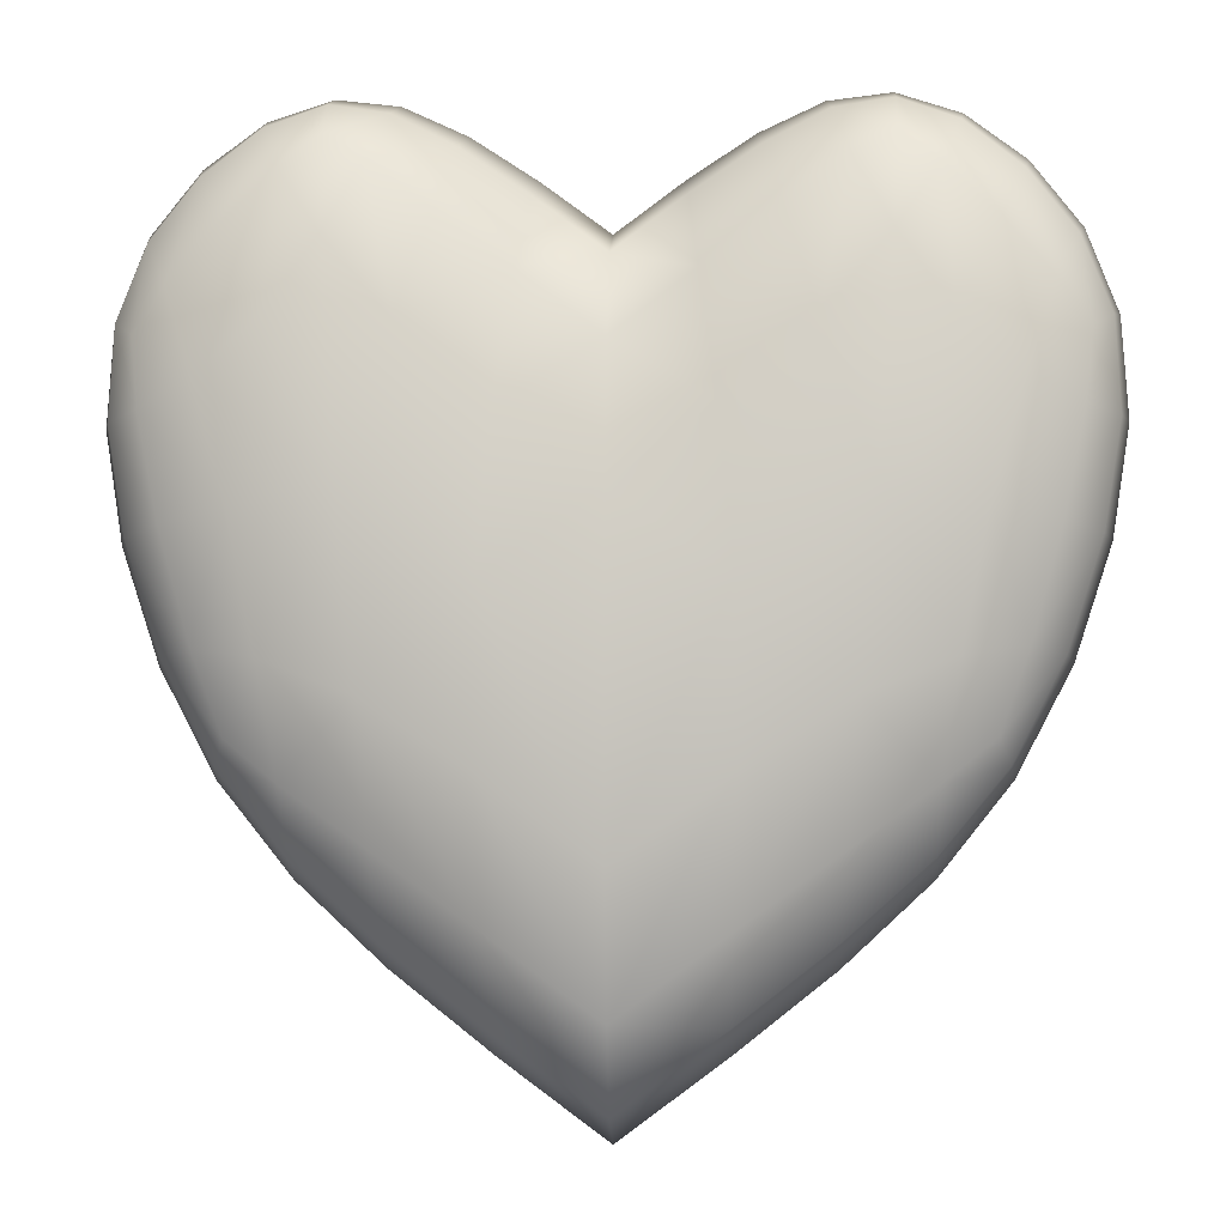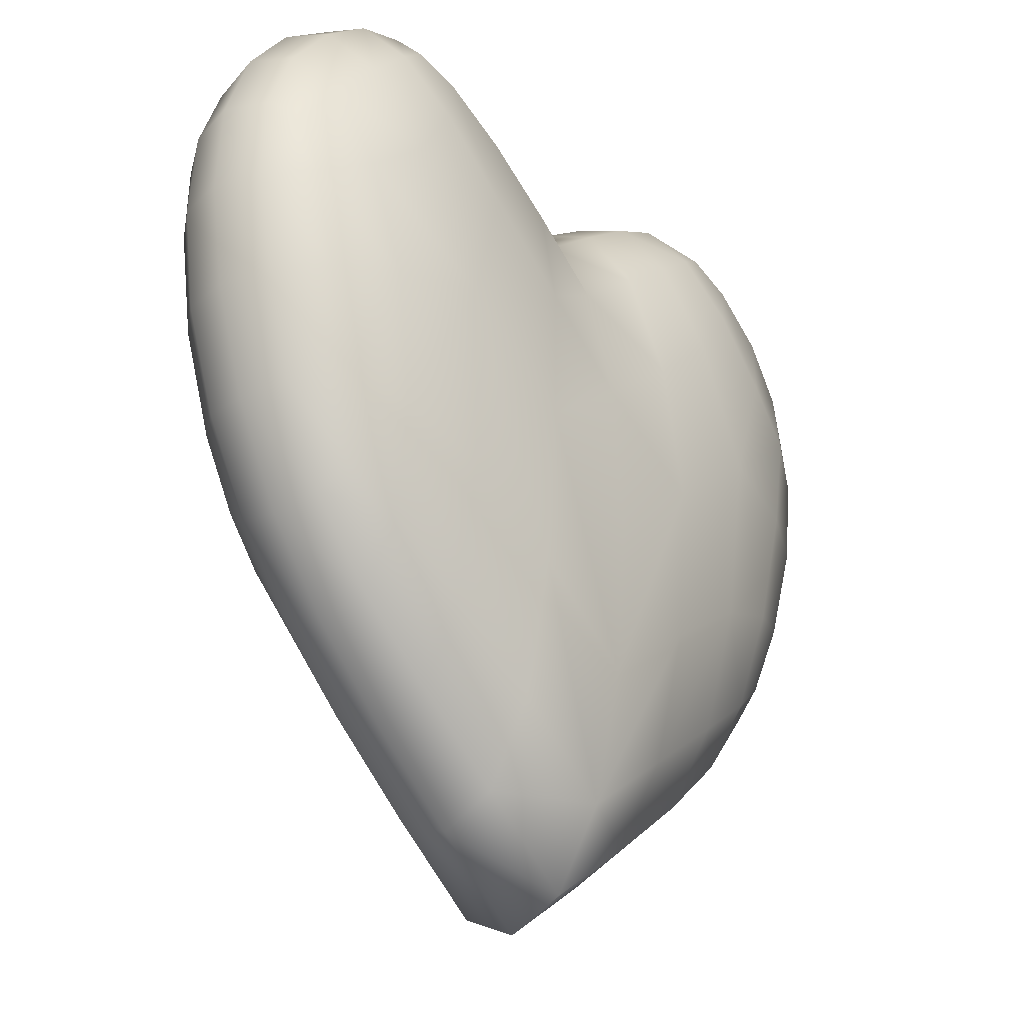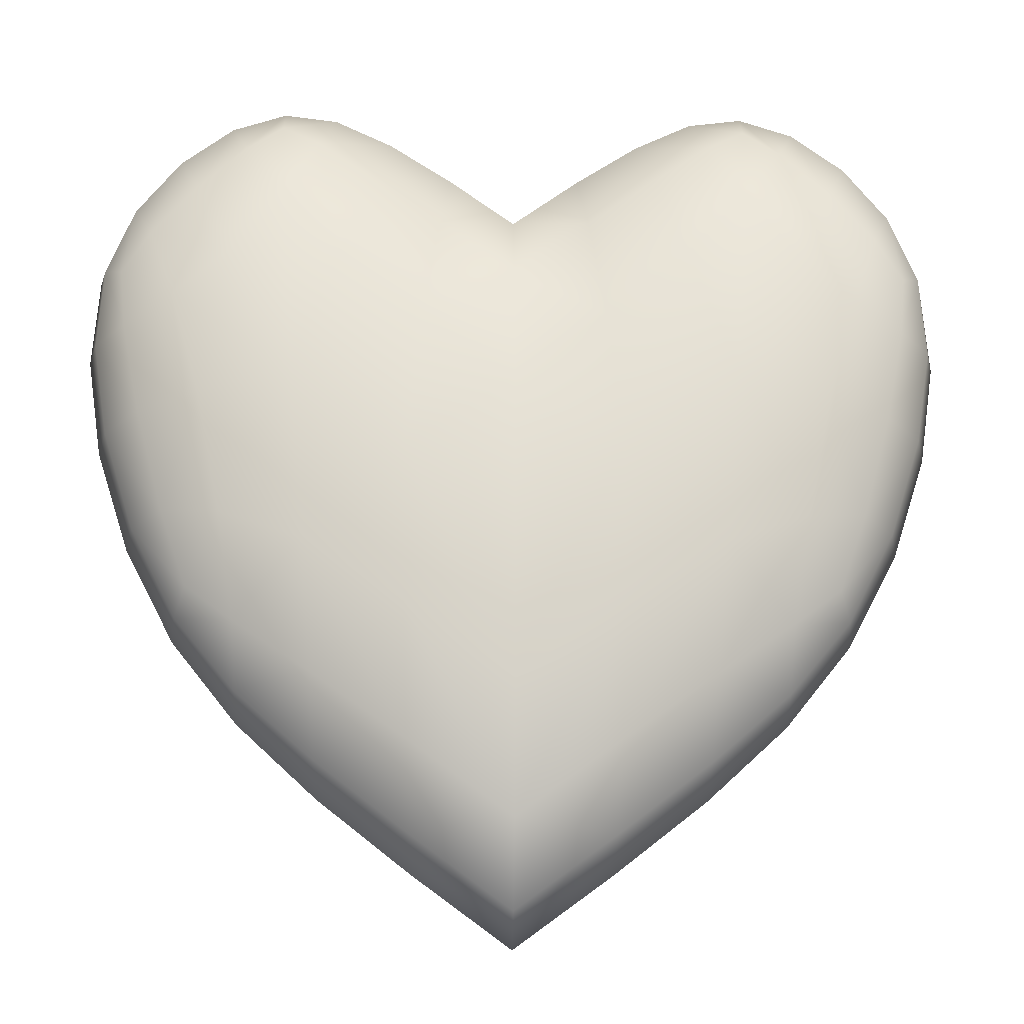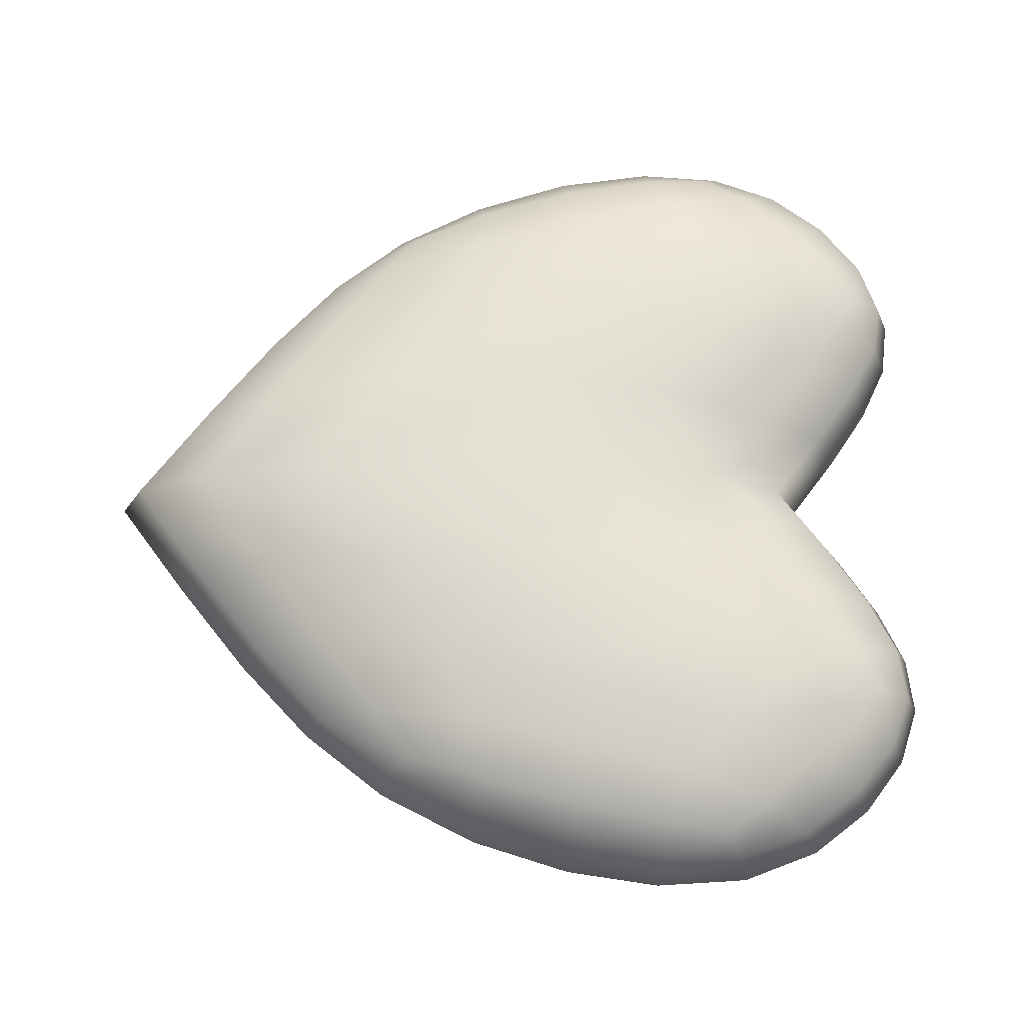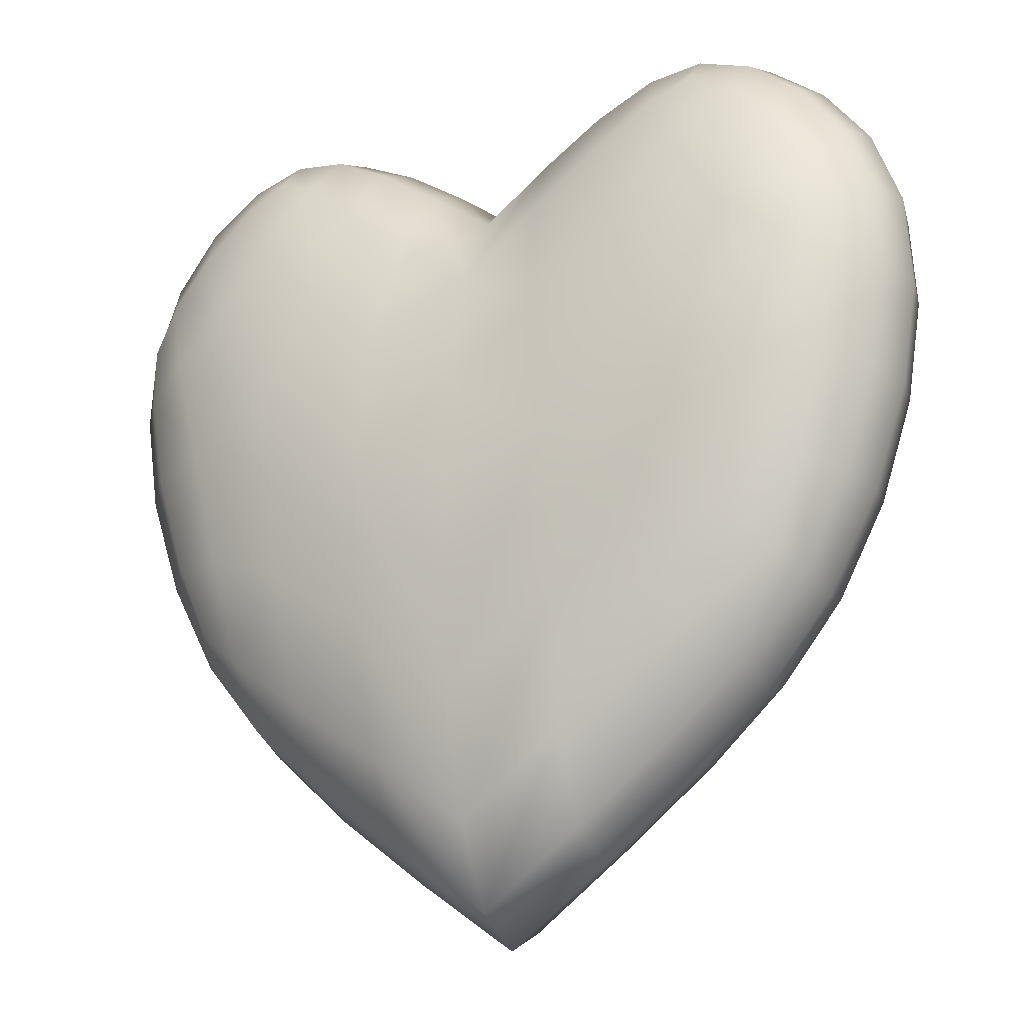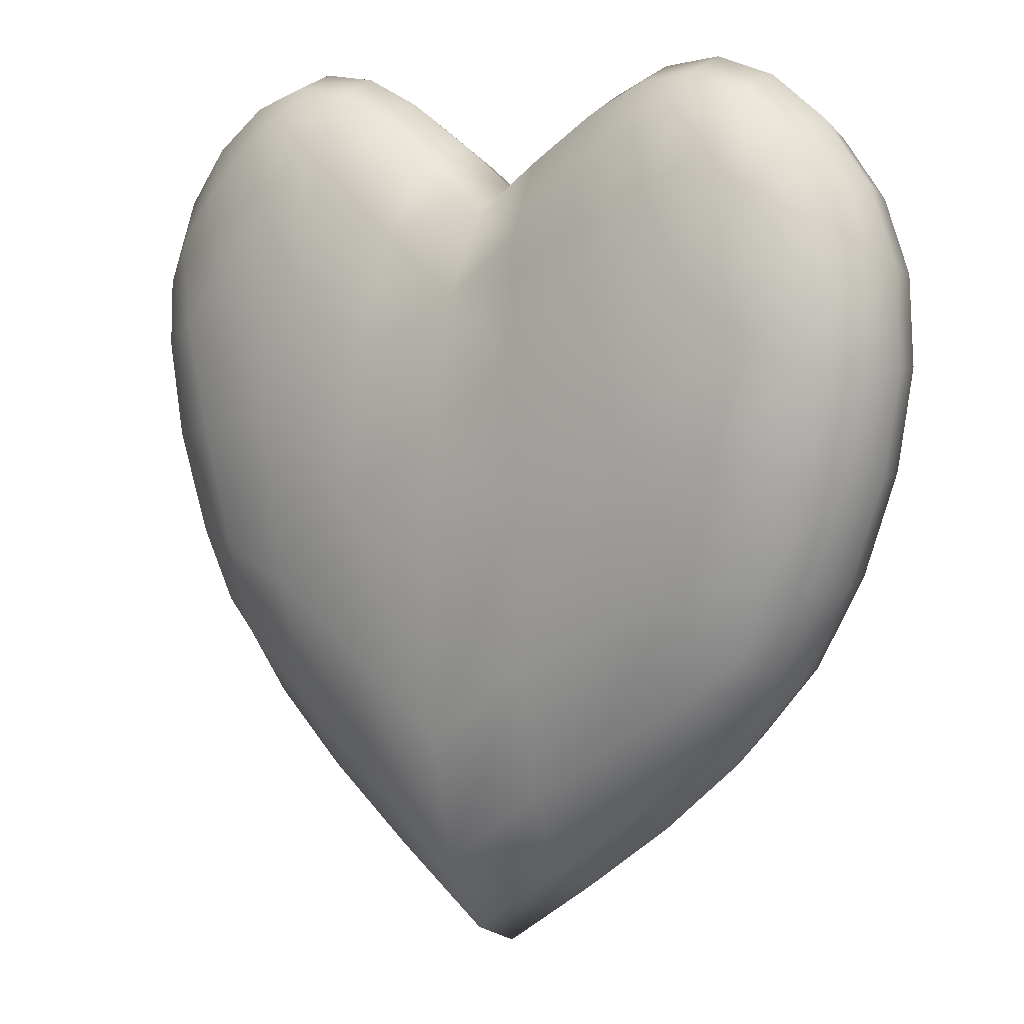
<metadata>
{"format":"obj","ext":"obj","renderer":"f3d","projection":"perspective","resolution":1024,"background":"white","views":[{"elev":-4.5,"azim":-176.9,"up":"+Y"},{"elev":-28.1,"azim":129.0,"up":"+Y"},{"elev":-21.0,"azim":178.7,"up":"+Y"},{"elev":65.8,"azim":90.1,"up":"+Z"},{"elev":-20.2,"azim":27.9,"up":"+Y"},{"elev":6.6,"azim":-143.4,"up":"+Y"}]}
</metadata>
<code>
o Plane
v -0.426 -0.1567 0.1014
v 0 -0.4672 0.1352
v 0 0.2817 0.1352
v -0.3205 0.519 0.1014
v -0.5325 0.2937 0.1014
v -0.3205 0.519 -0.1014
v -0.5325 0.2937 -0.1014
v 0 0.2817 -0.1352
v 0 -0.4672 -0.1352
v -0.426 -0.1567 -0.1014
v -0.3619 -0.2077 0.1169
v -0.2601 -0.279 0.1294
v -0.1357 -0.368 0.1345
v 0 -0.2975 0.1732
v 0 -0.09273 0.1859
v 0 0.112 0.1732
v -0.5227 0.2067 0.1162
v -0.4966 0.0786 0.1236
v -0.4601 -0.05755 0.1162
v -0.1011 0.3573 0.1345
v -0.1936 0.428 0.1294
v -0.2699 0.4868 0.1169
v -0.3684 0.478 0.1162
v -0.4323 0.4127 0.1236
v -0.4935 0.3462 0.1162
v 0 -0.5725 0.07394
v 0 -0.6076 -0
v 0 -0.5725 -0.07394
v -0.3212 0.5626 -0.06017
v -0.3215 0.5835 -0
v -0.3212 0.5626 0.06017
v -0.3684 0.478 -0.1162
v -0.4323 0.4127 -0.1236
v -0.4935 0.3462 -0.1162
v -0.5227 0.2067 -0.1162
v -0.4966 0.0786 -0.1236
v -0.4601 -0.05755 -0.1162
v -0.1011 0.3573 -0.1345
v -0.1936 0.428 -0.1294
v -0.2699 0.4868 -0.1169
v -0.3619 -0.2077 -0.1169
v -0.2601 -0.279 -0.1294
v -0.1357 -0.368 -0.1345
v -0.4421 -0.1873 0.06017
v -0.4501 -0.2018 -0
v -0.4421 -0.1873 -0.06017
v 0 -0.2975 -0.1732
v 0 -0.09273 -0.1859
v 0 0.112 -0.1732
v -0.561 0.3138 0.06017
v -0.5749 0.3237 -0
v -0.561 0.3138 -0.06017
v 0 0.387 -0.07394
v 0 0.4221 -0
v 0 0.387 0.07394
v -0.2936 0.1221 0.1792
v -0.3824 -0.07091 0.1488
v -0.2734 -0.112 0.1662
v -0.1413 -0.1954 0.1724
v -0.1405 0.01031 0.1852
v -0.1219 0.2034 0.1724
v -0.2325 0.2977 0.1662
v -0.3151 0.3963 0.1488
v -0.3799 0.3014 0.1597
v -0.4566 0.2395 0.1481
v -0.4152 0.0933 0.1597
v -0.3935 0.5359 0.06412
v -0.4002 0.558 -0
v -0.3935 0.5359 -0.06412
v -0.4637 0.4799 0.06757
v -0.4743 0.5027 -0
v -0.4637 0.4799 -0.06757
v -0.5235 0.4055 0.06412
v -0.5359 0.4243 -0
v -0.5235 0.4055 -0.06412
v -0.2936 0.1221 -0.1792
v -0.3824 -0.07091 -0.1488
v -0.4152 0.0933 -0.1597
v -0.4566 0.2395 -0.1481
v -0.3799 0.3014 -0.1597
v -0.3151 0.3963 -0.1488
v -0.2325 0.2977 -0.1662
v -0.1219 0.2034 -0.1724
v -0.1405 0.01031 -0.1852
v -0.1413 -0.1954 -0.1724
v -0.2734 -0.112 -0.1662
v -0.567 0.2004 0.06412
v -0.5832 0.2019 -0
v -0.567 0.2004 -0.06412
v -0.5462 0.06976 0.06757
v -0.5629 0.06667 -0
v -0.5462 0.06976 -0.06757
v -0.5038 -0.0653 0.06412
v -0.5178 -0.0721 -0
v -0.5038 -0.0653 -0.06412
v -0.3592 -0.2876 0.06452
v -0.3613 -0.3132 -0
v -0.3592 -0.2876 -0.06452
v -0.2546 -0.3799 0.07075
v -0.2537 -0.4131 -0
v -0.2546 -0.3799 -0.07075
v -0.132 -0.4749 0.07354
v -0.1309 -0.5105 -0
v -0.132 -0.4749 -0.07354
v -0.08791 0.4524 0.07354
v -0.0836 0.4841 -0
v -0.08791 0.4524 -0.07354
v -0.1719 0.5098 0.07075
v -0.1652 0.5378 -0
v -0.1719 0.5098 -0.07075
v -0.249 0.5506 0.06452
v -0.2436 0.5743 0
v -0.249 0.5506 -0.06452
v 0.426 -0.1567 0.1014
v 0.3205 0.519 0.1014
v 0.5325 0.2937 0.1014
v 0.3205 0.519 -0.1014
v 0.5325 0.2937 -0.1014
v 0.426 -0.1567 -0.1014
v 0.3619 -0.2077 0.1169
v 0.2601 -0.279 0.1294
v 0.1357 -0.368 0.1345
v 0.5227 0.2067 0.1162
v 0.4966 0.0786 0.1236
v 0.4601 -0.05755 0.1162
v 0.1011 0.3573 0.1345
v 0.1936 0.428 0.1294
v 0.2699 0.4868 0.1169
v 0.3684 0.478 0.1162
v 0.4323 0.4127 0.1236
v 0.4935 0.3462 0.1162
v 0.3212 0.5626 -0.06017
v 0.3215 0.5835 -0
v 0.3212 0.5626 0.06017
v 0.3684 0.478 -0.1162
v 0.4323 0.4127 -0.1236
v 0.4935 0.3462 -0.1162
v 0.5227 0.2067 -0.1162
v 0.4966 0.0786 -0.1236
v 0.4601 -0.05755 -0.1162
v 0.1011 0.3573 -0.1345
v 0.1936 0.428 -0.1294
v 0.2699 0.4868 -0.1169
v 0.3619 -0.2077 -0.1169
v 0.2601 -0.279 -0.1294
v 0.1357 -0.368 -0.1345
v 0.4421 -0.1873 0.06017
v 0.4501 -0.2018 -0
v 0.4421 -0.1873 -0.06017
v 0.561 0.3138 0.06017
v 0.5749 0.3237 -0
v 0.561 0.3138 -0.06017
v 0.2936 0.1221 0.1792
v 0.3824 -0.07091 0.1488
v 0.2734 -0.112 0.1662
v 0.1413 -0.1954 0.1724
v 0.1405 0.01031 0.1852
v 0.1219 0.2034 0.1724
v 0.2325 0.2977 0.1662
v 0.3151 0.3963 0.1488
v 0.3799 0.3014 0.1597
v 0.4566 0.2395 0.1481
v 0.4152 0.0933 0.1597
v 0.3935 0.5359 0.06412
v 0.4002 0.558 -0
v 0.3935 0.5359 -0.06412
v 0.4637 0.4799 0.06757
v 0.4743 0.5027 -0
v 0.4637 0.4799 -0.06757
v 0.5235 0.4055 0.06412
v 0.5359 0.4243 -0
v 0.5235 0.4055 -0.06412
v 0.2936 0.1221 -0.1792
v 0.3824 -0.07091 -0.1488
v 0.4152 0.0933 -0.1597
v 0.4566 0.2395 -0.1481
v 0.3799 0.3014 -0.1597
v 0.3151 0.3963 -0.1488
v 0.2325 0.2977 -0.1662
v 0.1219 0.2034 -0.1724
v 0.1405 0.01031 -0.1852
v 0.1413 -0.1954 -0.1724
v 0.2734 -0.112 -0.1662
v 0.567 0.2004 0.06412
v 0.5832 0.2019 -0
v 0.567 0.2004 -0.06412
v 0.5462 0.06976 0.06757
v 0.5629 0.06667 -0
v 0.5462 0.06976 -0.06757
v 0.5038 -0.0653 0.06412
v 0.5178 -0.0721 -0
v 0.5038 -0.0653 -0.06412
v 0.3592 -0.2876 0.06452
v 0.3613 -0.3132 -0
v 0.3592 -0.2876 -0.06452
v 0.2546 -0.3799 0.07075
v 0.2537 -0.4131 -0
v 0.2546 -0.3799 -0.07075
v 0.132 -0.4749 0.07354
v 0.1309 -0.5105 -0
v 0.132 -0.4749 -0.07354
v 0.08791 0.4524 0.07354
v 0.0836 0.4841 -0
v 0.08791 0.4524 -0.07354
v 0.1719 0.5098 0.07075
v 0.1652 0.5378 -0
v 0.1719 0.5098 -0.07075
v 0.249 0.5506 0.06452
v 0.2436 0.5743 0
v 0.249 0.5506 -0.06452
f 57 58 56 66
f 59 60 56 58
f 61 62 56 60
f 63 64 56 62
f 65 66 56 64
f 1 11 57 19
f 11 12 58 57
f 19 57 66 18
f 2 14 59 13
f 14 15 60 59
f 13 59 58 12
f 3 20 61 16
f 20 21 62 61
f 16 61 60 15
f 4 23 63 22
f 23 24 64 63
f 22 63 62 21
f 5 17 65 25
f 17 18 66 65
f 25 65 64 24
f 67 68 71 70
f 68 69 72 71
f 70 71 74 73
f 71 72 75 74
f 4 31 67 23
f 31 30 68 67
f 30 29 69 68
f 29 6 32 69
f 69 32 33 72
f 72 33 34 75
f 75 34 7 52
f 74 75 52 51
f 73 74 51 50
f 25 73 50 5
f 24 70 73 25
f 23 67 70 24
f 77 78 76 86
f 79 80 76 78
f 81 82 76 80
f 83 84 76 82
f 85 86 76 84
f 10 37 77 41
f 37 36 78 77
f 41 77 86 42
f 7 34 79 35
f 34 33 80 79
f 35 79 78 36
f 6 40 81 32
f 40 39 82 81
f 32 81 80 33
f 8 49 83 38
f 49 48 84 83
f 38 83 82 39
f 9 43 85 47
f 43 42 86 85
f 47 85 84 48
f 87 88 91 90
f 88 89 92 91
f 90 91 94 93
f 91 92 95 94
f 5 50 87 17
f 50 51 88 87
f 51 52 89 88
f 52 7 35 89
f 89 35 36 92
f 92 36 37 95
f 95 37 10 46
f 94 95 46 45
f 93 94 45 44
f 19 93 44 1
f 18 90 93 19
f 17 87 90 18
f 96 97 100 99
f 97 98 101 100
f 99 100 103 102
f 100 101 104 103
f 1 44 96 11
f 44 45 97 96
f 45 46 98 97
f 46 10 41 98
f 98 41 42 101
f 101 42 43 104
f 104 43 9 28
f 103 104 28 27
f 102 103 27 26
f 13 102 26 2
f 12 99 102 13
f 11 96 99 12
f 105 106 109 108
f 106 107 110 109
f 108 109 112 111
f 109 110 113 112
f 3 55 105 20
f 55 54 106 105
f 54 53 107 106
f 53 8 38 107
f 107 38 39 110
f 110 39 40 113
f 113 40 6 29
f 112 113 29 30
f 111 112 30 31
f 22 111 31 4
f 21 108 111 22
f 20 105 108 21
f 154 163 153 155
f 156 155 153 157
f 158 157 153 159
f 160 159 153 161
f 162 161 153 163
f 114 125 154 120
f 120 154 155 121
f 125 124 163 154
f 2 122 156 14
f 14 156 157 15
f 122 121 155 156
f 3 16 158 126
f 126 158 159 127
f 16 15 157 158
f 115 128 160 129
f 129 160 161 130
f 128 127 159 160
f 116 131 162 123
f 123 162 163 124
f 131 130 161 162
f 164 167 168 165
f 165 168 169 166
f 167 170 171 168
f 168 171 172 169
f 115 129 164 134
f 134 164 165 133
f 133 165 166 132
f 132 166 135 117
f 166 169 136 135
f 169 172 137 136
f 172 152 118 137
f 171 151 152 172
f 170 150 151 171
f 131 116 150 170
f 130 131 170 167
f 129 130 167 164
f 174 183 173 175
f 176 175 173 177
f 178 177 173 179
f 180 179 173 181
f 182 181 173 183
f 119 144 174 140
f 140 174 175 139
f 144 145 183 174
f 118 138 176 137
f 137 176 177 136
f 138 139 175 176
f 117 135 178 143
f 143 178 179 142
f 135 136 177 178
f 8 141 180 49
f 49 180 181 48
f 141 142 179 180
f 9 47 182 146
f 146 182 183 145
f 47 48 181 182
f 184 187 188 185
f 185 188 189 186
f 187 190 191 188
f 188 191 192 189
f 116 123 184 150
f 150 184 185 151
f 151 185 186 152
f 152 186 138 118
f 186 189 139 138
f 189 192 140 139
f 192 149 119 140
f 191 148 149 192
f 190 147 148 191
f 125 114 147 190
f 124 125 190 187
f 123 124 187 184
f 193 196 197 194
f 194 197 198 195
f 196 199 200 197
f 197 200 201 198
f 114 120 193 147
f 147 193 194 148
f 148 194 195 149
f 149 195 144 119
f 195 198 145 144
f 198 201 146 145
f 201 28 9 146
f 200 27 28 201
f 199 26 27 200
f 122 2 26 199
f 121 122 199 196
f 120 121 196 193
f 202 205 206 203
f 203 206 207 204
f 205 208 209 206
f 206 209 210 207
f 3 126 202 55
f 55 202 203 54
f 54 203 204 53
f 53 204 141 8
f 204 207 142 141
f 207 210 143 142
f 210 132 117 143
f 209 133 132 210
f 208 134 133 209
f 128 115 134 208
f 127 128 208 205
f 126 127 205 202

</code>
